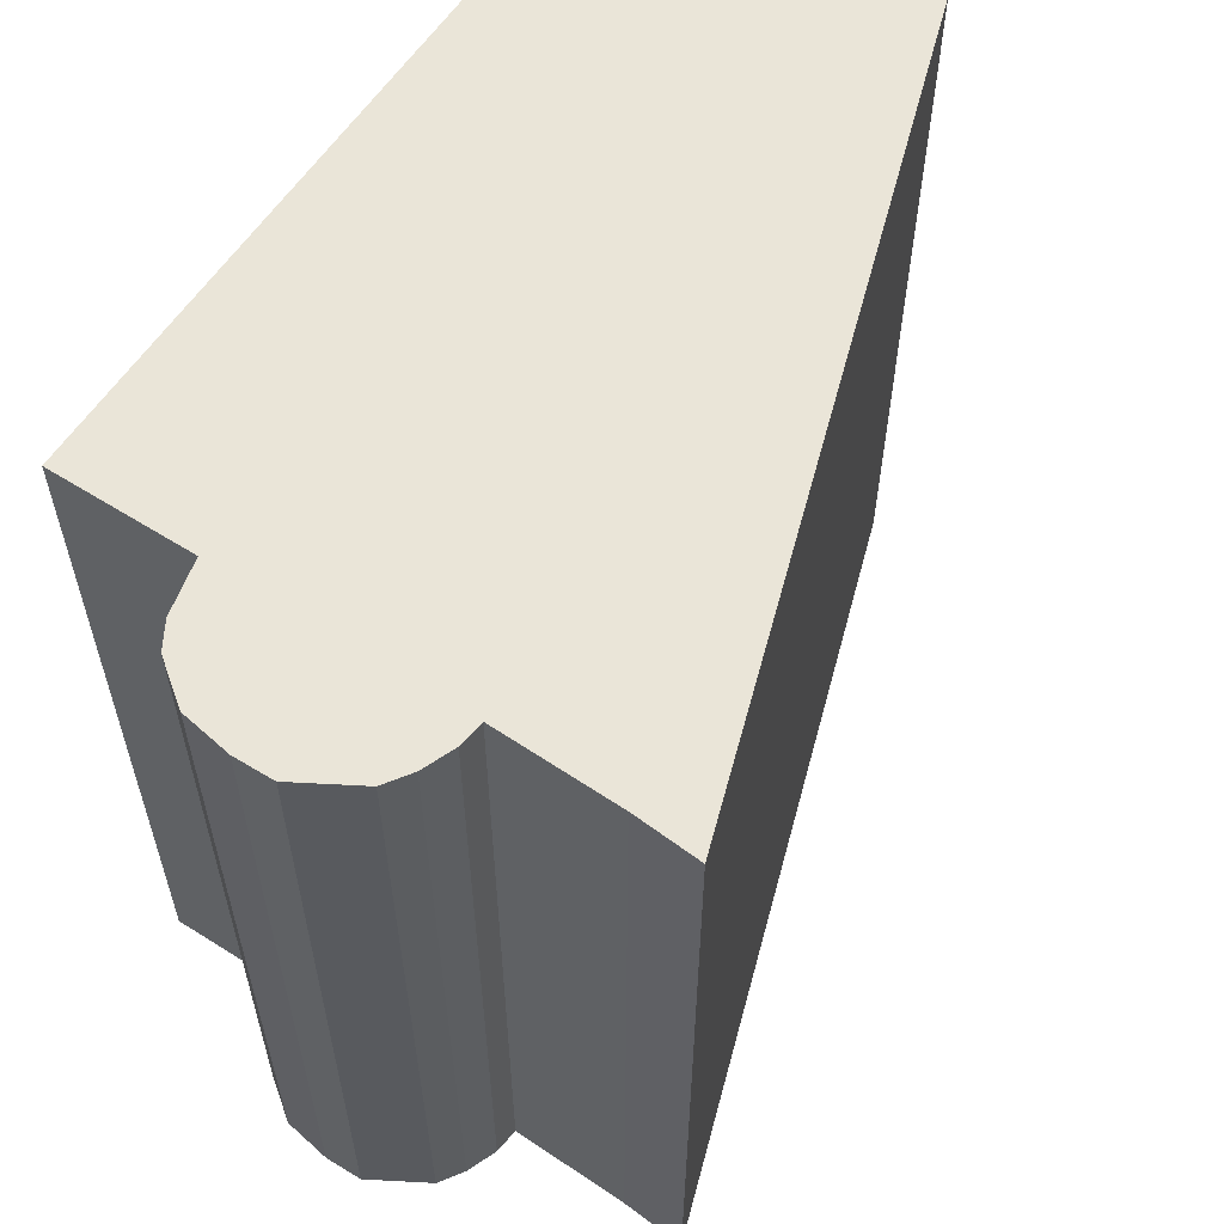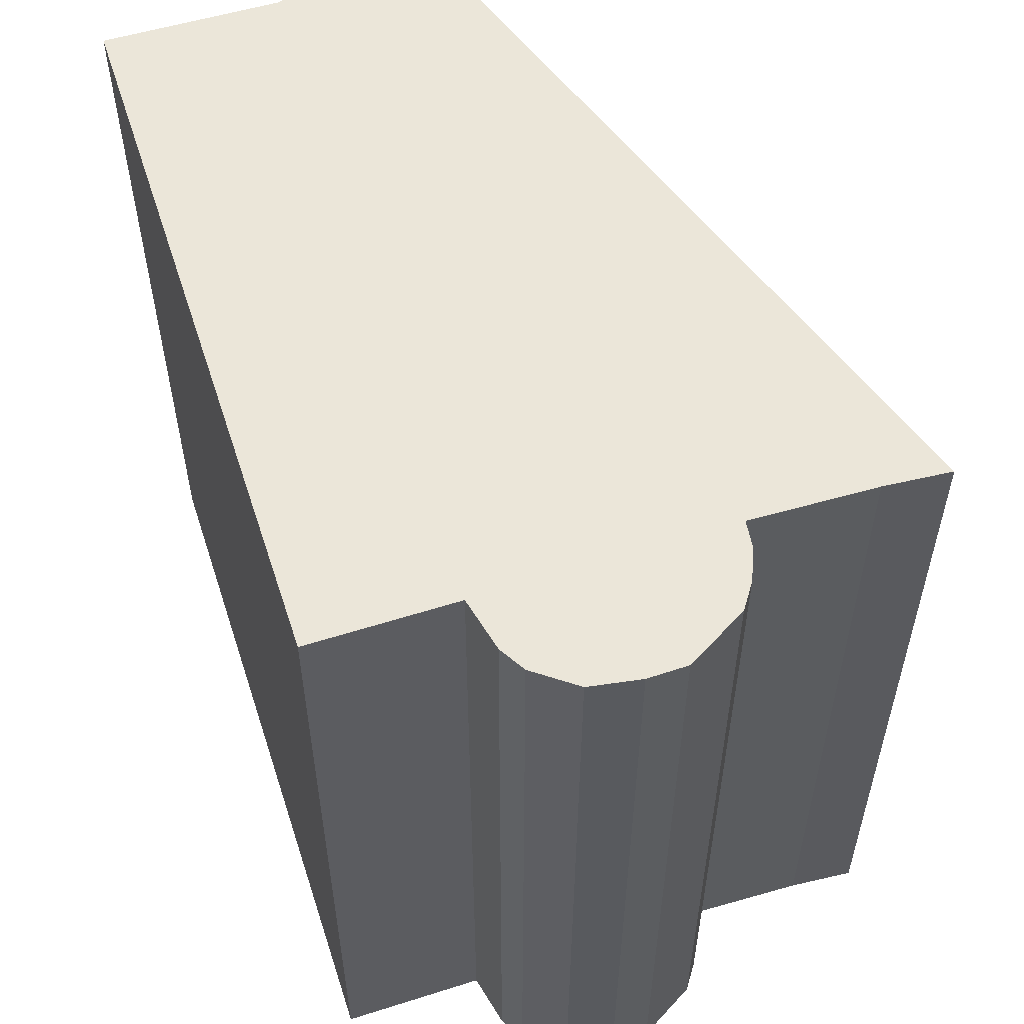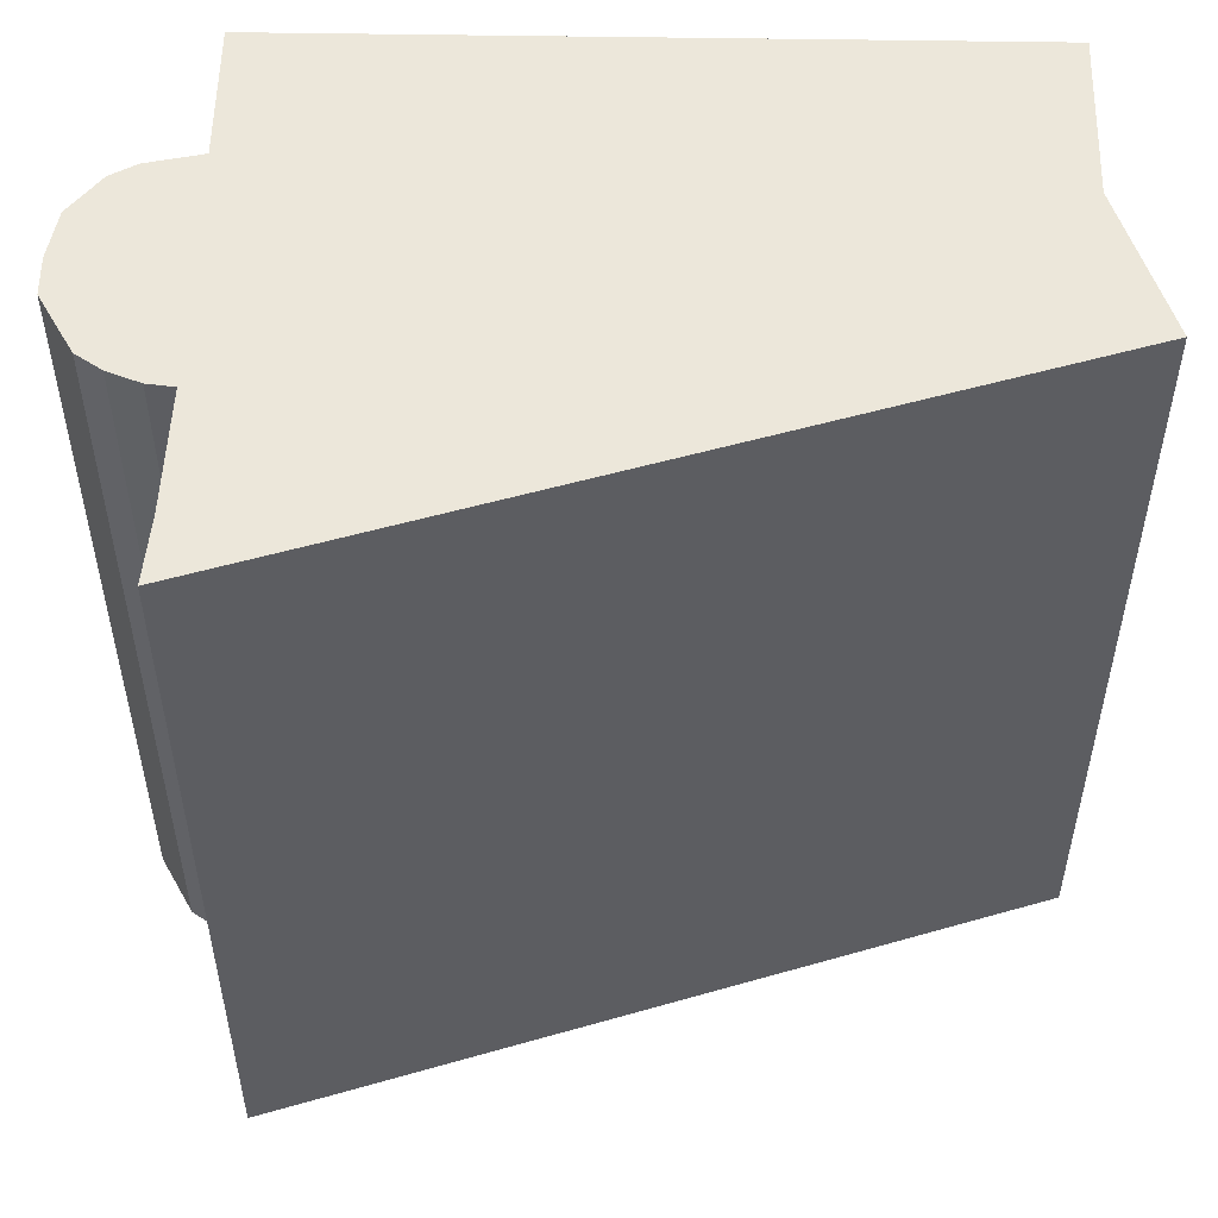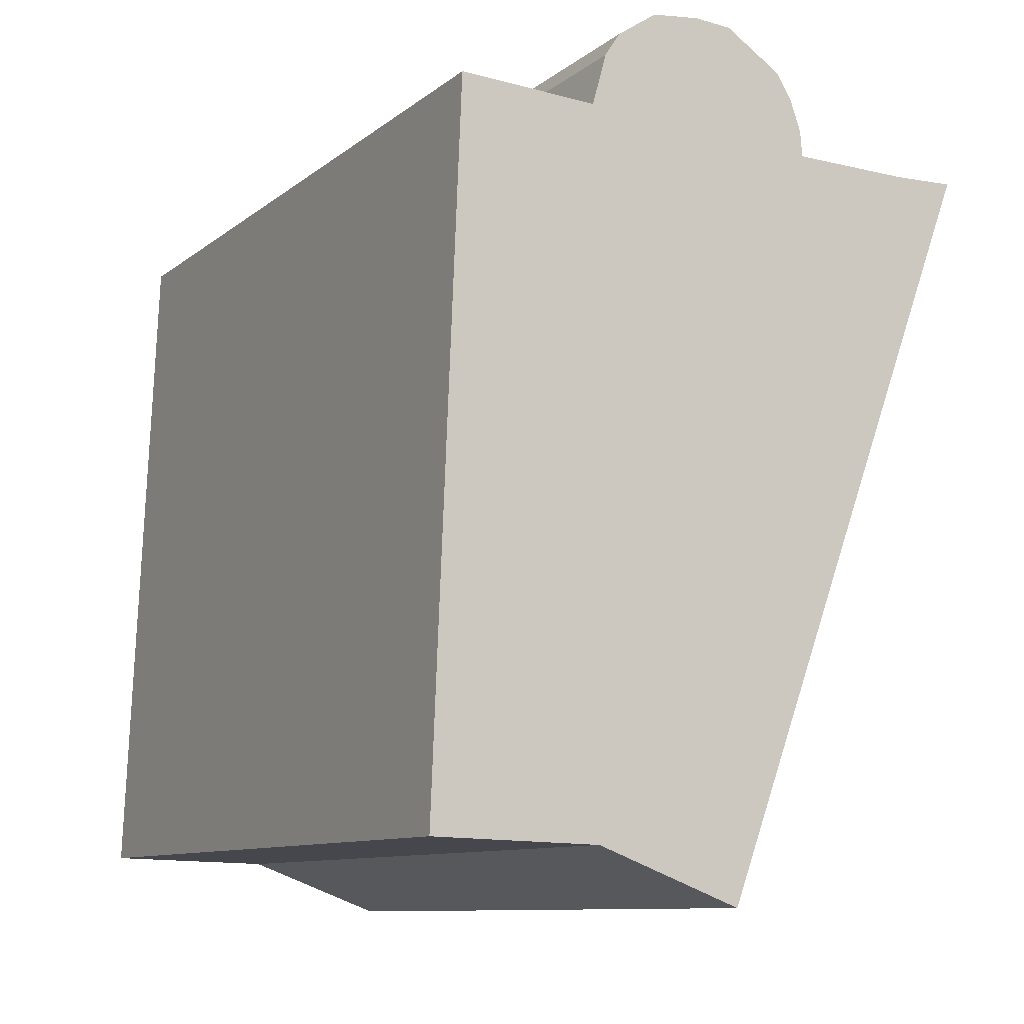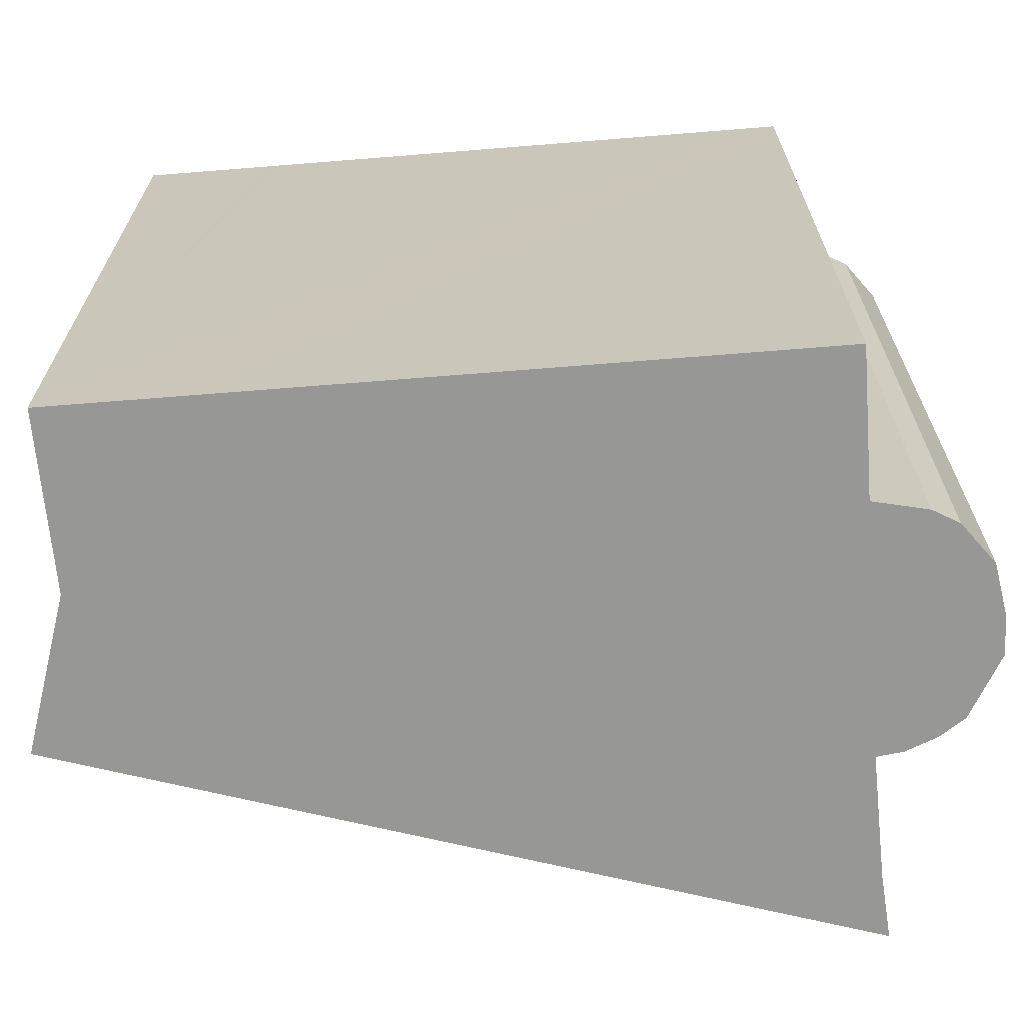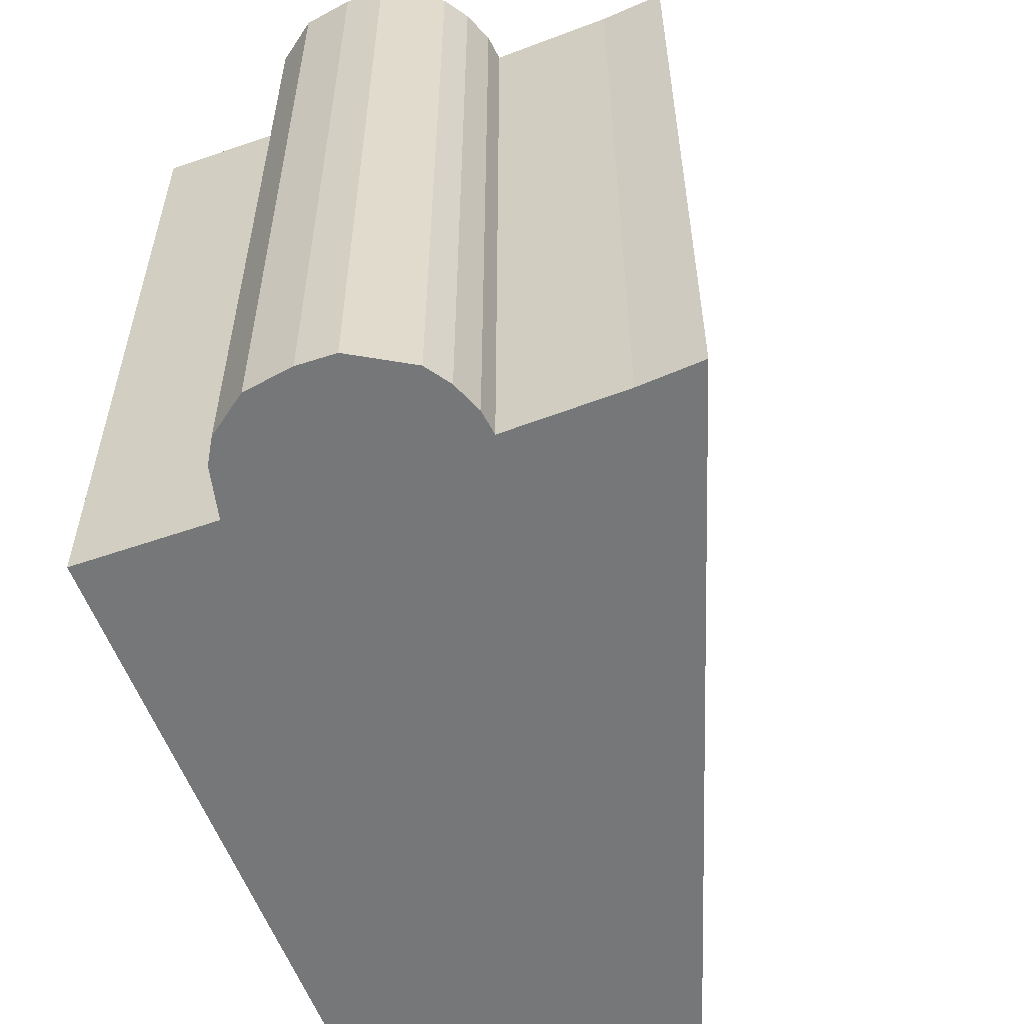
<metadata>
{"format":"obj","ext":"obj","renderer":"f3d","projection":"perspective","resolution":1024,"background":"white","views":[{"elev":59.5,"azim":35.7,"up":"+Y"},{"elev":56.6,"azim":-15.6,"up":"+Y"},{"elev":52.6,"azim":93.4,"up":"+Y"},{"elev":-10.1,"azim":-29.0,"up":"+Z"},{"elev":-68.1,"azim":-83.0,"up":"+Y"},{"elev":-57.0,"azim":22.6,"up":"+Y"}]}
</metadata>
<code>
v  3.337 13.15 12.87
v  2.839 13.15 11.6
v  3.077 13.15 12.46
v  0.277 13.15 6.619
v  0.489 13.15 11.71
v  0.101 13.15 2.42
v  0.092 13.15 2.194
v  0.008 13.15 0.188
v  4.017 13.15 13.33
v  0 13.15 8.052e-16
v  2.868 13.15 -0.079
v  4.84 13.15 13.43
v  5.48 13.15 13.39
v  6.44 13.15 12.78
v  5.35 13.15 -1.006
v  6.703 13.15 12.35
v  6.888 13.15 11.83
v  6.922 13.15 11.4
v  8.94 13.15 11.37
v  6.556 13.15 2.2
v  10.02 13.15 11.4
v  8.169 13.15 6.489
v  6.639 13.15 2.42
v  6.703 -7.564e-16 12.35
v  6.888 -7.243e-16 11.83
v  6.922 -6.983e-16 11.4
v  10.02 -6.982e-16 11.4
v  5.35 6.16e-17 -1.006
v  8.169 -3.973e-16 6.489
v  6.556 -1.347e-16 2.2
v  6.639 -1.482e-16 2.42
v  8.94 -6.961e-16 11.37
v  0.489 -7.17e-16 11.71
v  2.839 -7.1e-16 11.6
v  4.017 -8.164e-16 13.33
v  4.84 -8.225e-16 13.43
v  5.48 -8.199e-16 13.39
v  2.868 4.837e-18 -0.079
v  0 0 0
v  0.008 -1.151e-17 0.188
v  0.092 -1.343e-16 2.194
v  0.277 -4.053e-16 6.619
v  0.101 -1.482e-16 2.42
v  3.077 -7.631e-16 12.46
v  3.337 -7.878e-16 12.87
v  6.44 -7.824e-16 12.78
g defaultobject
f 1 2 3
f 2 4 5
f 4 2 6
f 6 2 7
f 7 2 8
f 8 2 1
f 8 1 9
f 8 9 10
f 10 9 11
f 11 9 12
f 11 12 13
f 11 13 14
f 11 14 15
f 15 14 16
f 15 16 17
f 15 17 18
f 15 18 19
f 15 19 20
f 20 19 21
f 20 21 22
f 20 22 23
f 24 17 16
f 17 24 25
f 25 18 17
f 18 25 26
f 27 22 21
f 22 27 23
f 23 27 20
f 20 27 15
f 15 27 28
f 28 27 29
f 28 29 30
f 30 29 31
f 26 19 18
f 19 26 32
f 32 21 19
f 21 32 27
f 33 2 5
f 2 33 34
f 35 12 9
f 12 35 36
f 36 13 12
f 13 36 37
f 28 11 15
f 11 28 38
f 38 10 11
f 10 38 39
f 39 8 10
f 8 39 7
f 7 39 6
f 6 39 4
f 4 39 5
f 5 39 40
f 5 40 41
f 5 41 42
f 5 42 33
f 42 41 43
f 34 3 2
f 3 34 44
f 44 1 3
f 1 44 45
f 45 9 1
f 9 45 35
f 37 14 13
f 14 37 46
f 46 16 14
f 16 46 24
f 42 34 33
f 34 42 24
f 24 42 25
f 25 42 26
f 26 42 32
f 32 42 27
f 27 42 29
f 29 42 43
f 29 43 31
f 31 43 41
f 31 41 40
f 31 40 30
f 30 40 38
f 30 38 28
f 38 40 39
f 45 36 35
f 36 45 37
f 37 45 46
f 46 45 44
f 46 44 34
f 46 34 24

</code>
